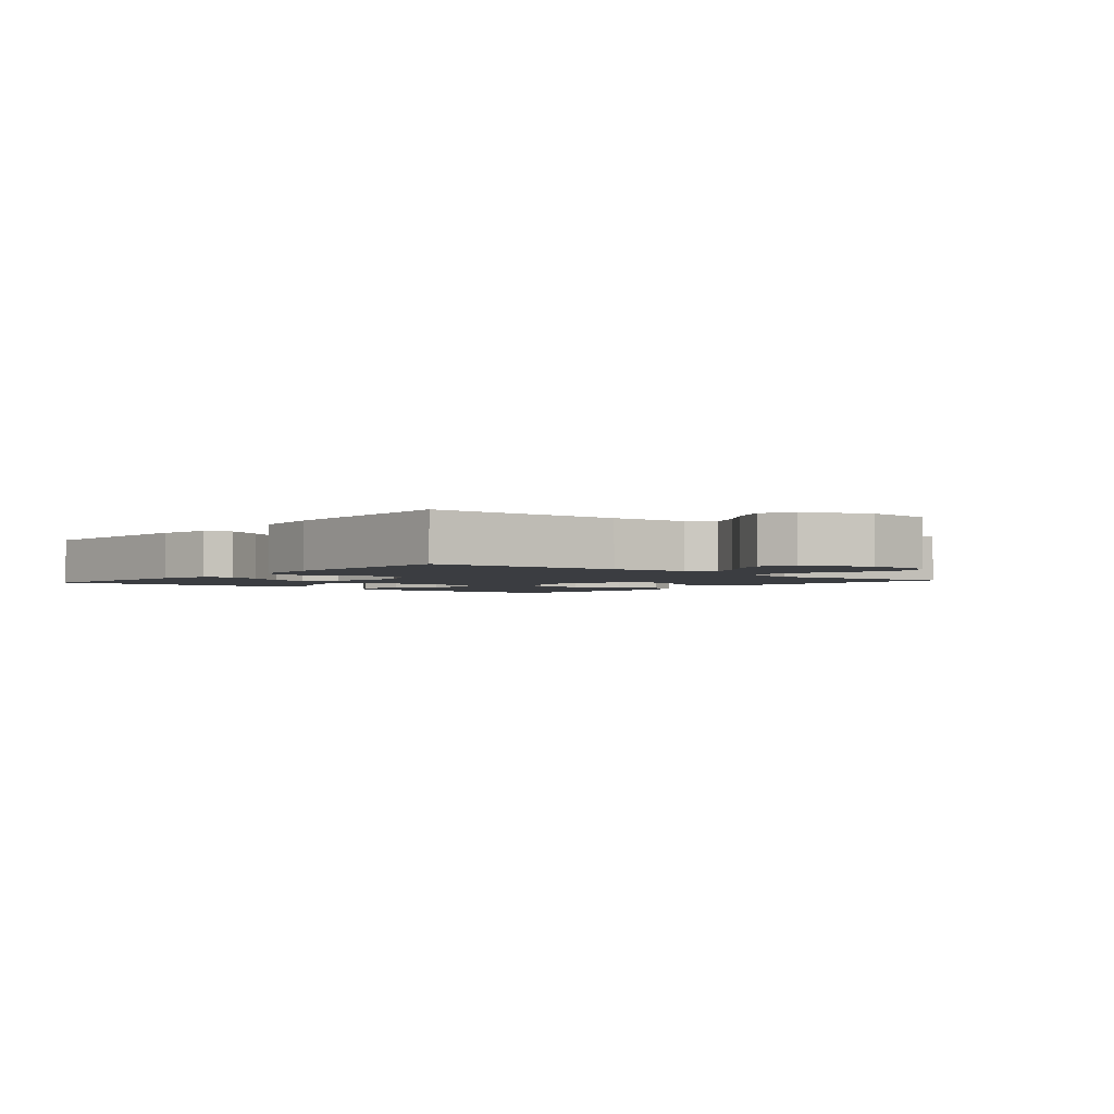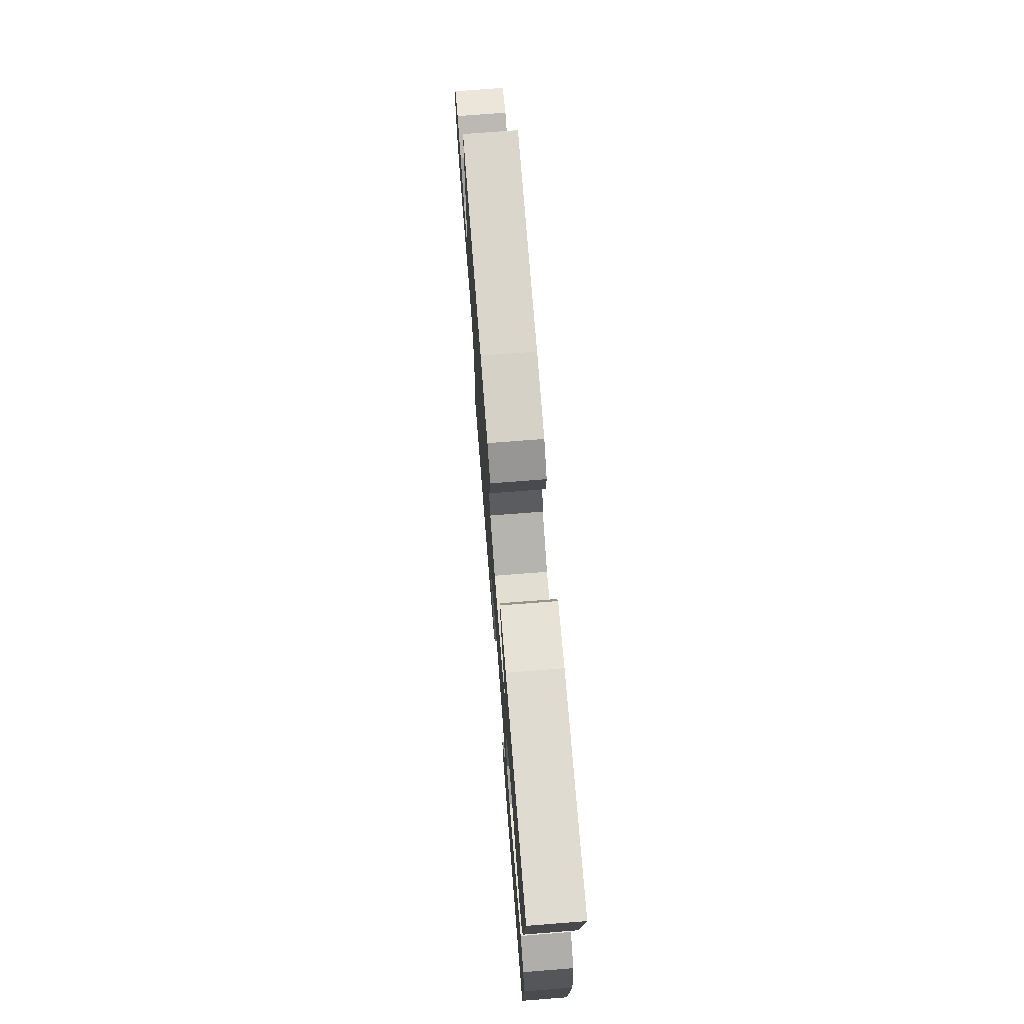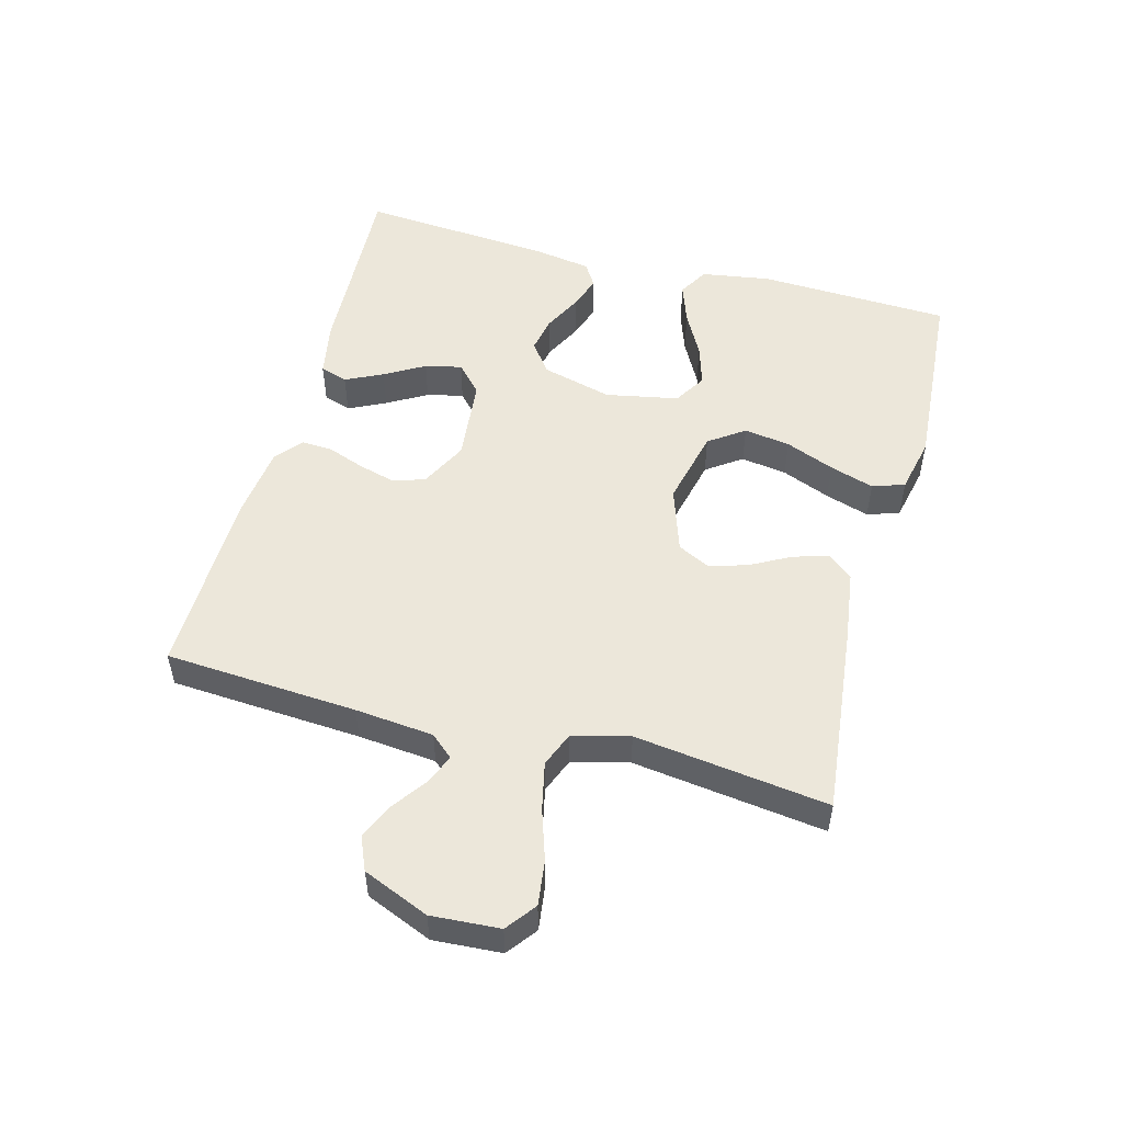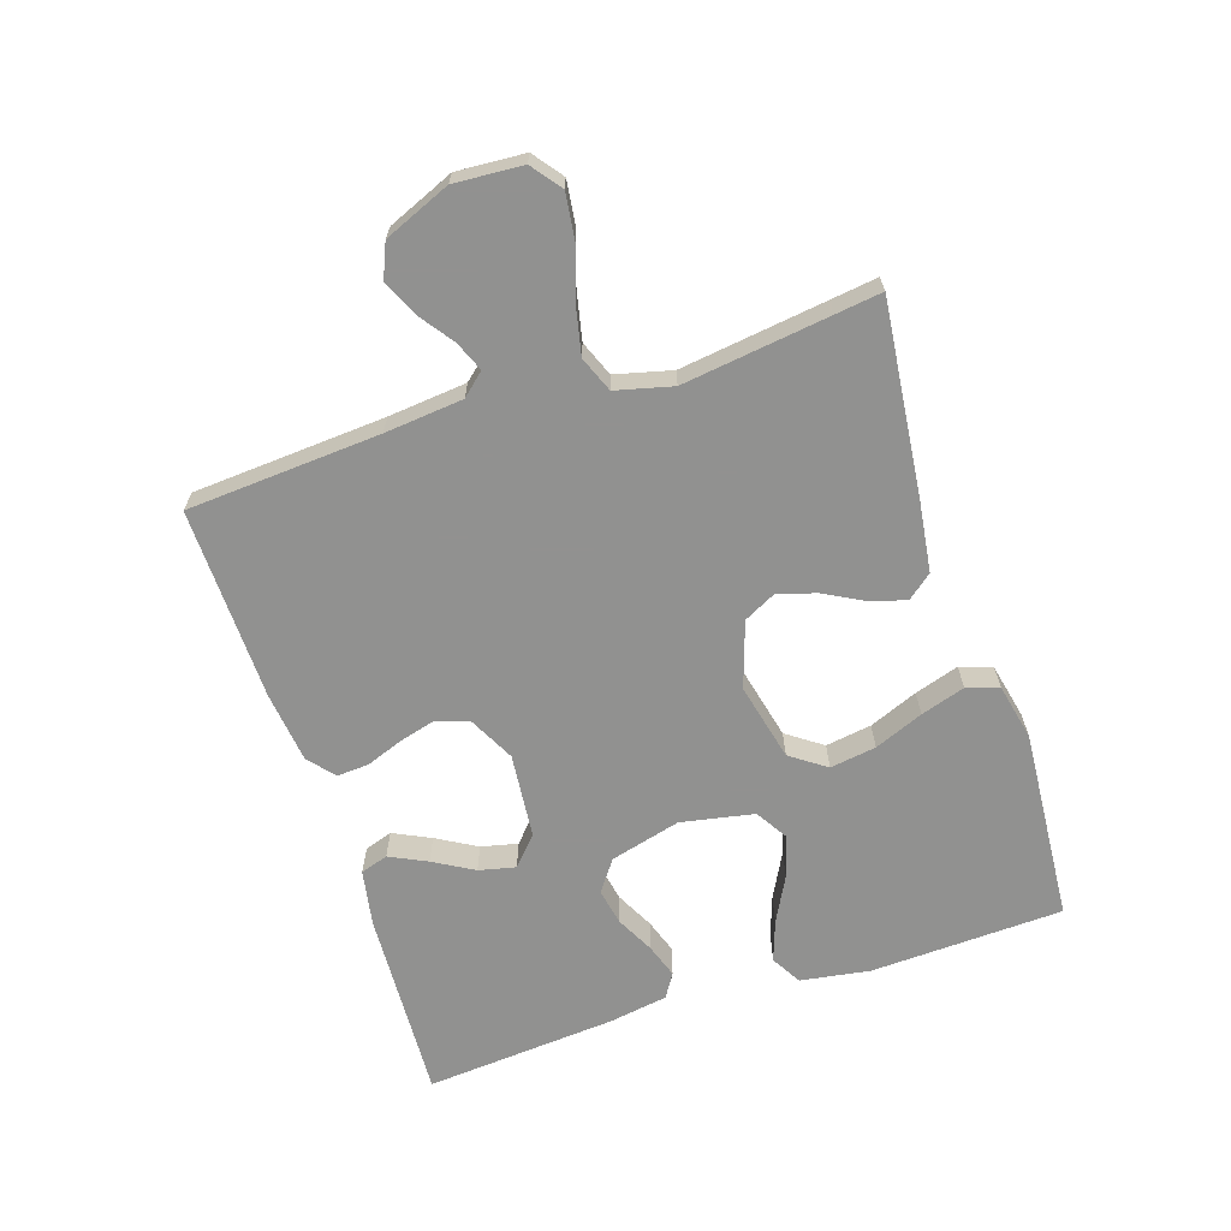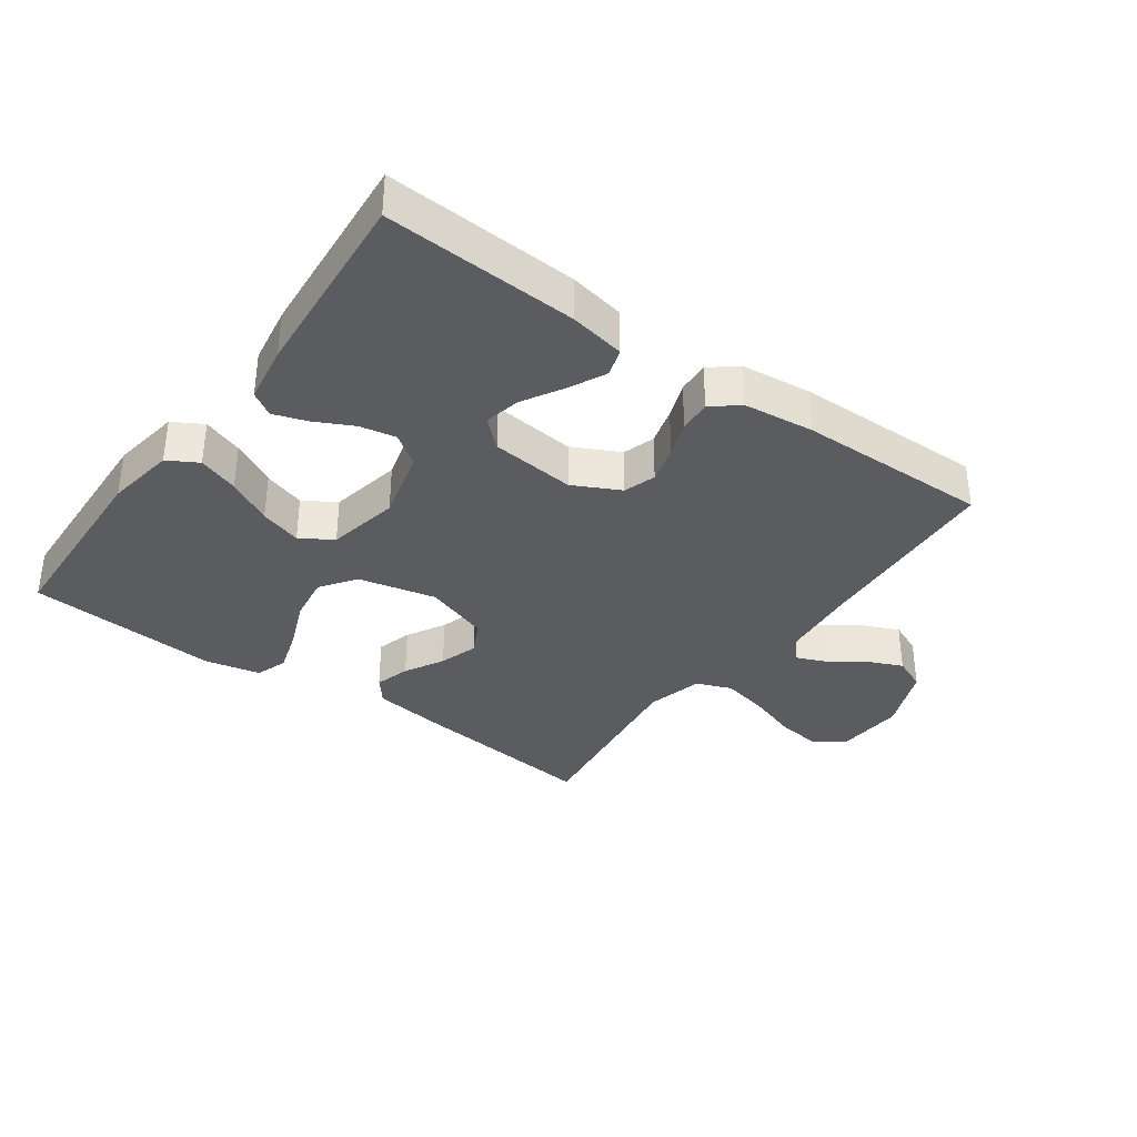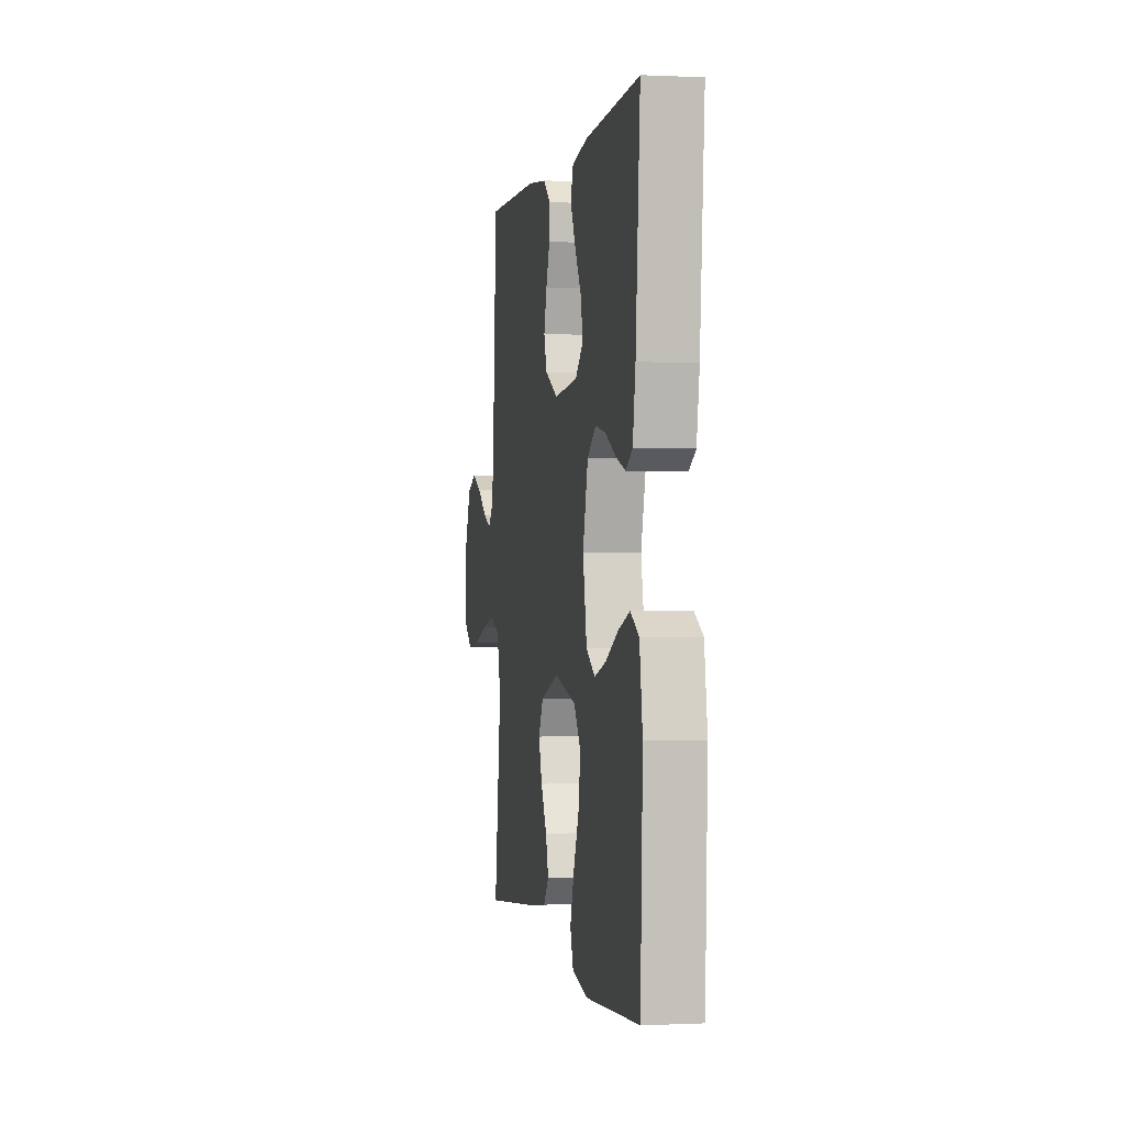
<metadata>
{"format":"obj","ext":"obj","renderer":"f3d","projection":"perspective","resolution":1024,"background":"white","views":[{"elev":-2.5,"azim":49.7,"up":"+Y"},{"elev":72.9,"azim":-94.5,"up":"+Z"},{"elev":51.8,"azim":105.0,"up":"+Y"},{"elev":-66.0,"azim":108.1,"up":"+Y"},{"elev":-35.3,"azim":-35.9,"up":"+Y"},{"elev":-0.2,"azim":-100.3,"up":"+Z"}]}
</metadata>
<code>
v -0.5 0.07 -0.5
v -0.512 0.07 -0.2
v -0.495 0.07 -0.092
v -0.448 0.07 -0.065
v -0.385 0.07 -0.087
v -0.315 0.07 -0.124
v -0.25 0.07 -0.144
v -0.2 0.07 -0.113
v -0.178 0.07 0
v -0.207 0.07 0.11
v -0.255 0.07 0.145
v -0.312 0.07 0.134
v -0.371 0.07 0.104
v -0.424 0.07 0.086
v -0.461 0.07 0.109
v -0.476 0.07 0.2
v -0.5 0.07 0.5
v -0.2 0.07 0.485
v -0.113 0.07 0.469
v -0.099 0.07 0.426
v -0.127 0.07 0.368
v -0.163 0.07 0.306
v -0.176 0.07 0.249
v -0.132 0.07 0.209
v 0 0.07 0.196
v 0.073 0.07 0.233
v 0.089 0.07 0.283
v 0.073 0.07 0.341
v 0.052 0.07 0.397
v 0.049 0.07 0.447
v 0.09 0.07 0.481
v 0.2 0.07 0.494
v 0.5 0.07 0.5
v 0.52 0.07 0.2
v 0.532 0.07 0.078
v 0.563 0.07 0.043
v 0.609 0.07 0.062
v 0.662 0.07 0.1
v 0.718 0.07 0.125
v 0.77 0.07 0.103
v 0.813 0.07 0
v 0.806 0.07 -0.106
v 0.76 0.07 -0.141
v 0.69 0.07 -0.132
v 0.611 0.07 -0.106
v 0.537 0.07 -0.09
v 0.482 0.07 -0.112
v 0.46 0.07 -0.2
v 0.5 0.07 -0.5
v 0.2 0.07 -0.467
v 0.091 0.07 -0.452
v 0.06 0.07 -0.414
v 0.076 0.07 -0.359
v 0.109 0.07 -0.298
v 0.128 0.07 -0.238
v 0.102 0.07 -0.187
v 0 0.07 -0.153
v -0.121 0.07 -0.181
v -0.16 0.07 -0.236
v -0.149 0.07 -0.308
v -0.118 0.07 -0.384
v -0.096 0.07 -0.453
v -0.113 0.07 -0.503
v -0.2 0.07 -0.522
v -0.5 0 -0.5
v -0.512 0 -0.2
v -0.495 0 -0.092
v -0.448 0 -0.065
v -0.385 0 -0.087
v -0.315 0 -0.124
v -0.25 0 -0.144
v -0.2 0 -0.113
v -0.178 0 0
v -0.207 0 0.11
v -0.255 0 0.145
v -0.312 0 0.134
v -0.371 0 0.104
v -0.424 0 0.086
v -0.461 0 0.109
v -0.476 0 0.2
v -0.5 0 0.5
v -0.2 0 0.485
v -0.113 0 0.469
v -0.099 0 0.426
v -0.127 0 0.368
v -0.163 0 0.306
v -0.176 0 0.249
v -0.132 0 0.209
v 0 0 0.196
v 0.073 0 0.233
v 0.089 0 0.283
v 0.073 0 0.341
v 0.052 0 0.397
v 0.049 0 0.447
v 0.09 0 0.481
v 0.2 0 0.494
v 0.5 0 0.5
v 0.52 0 0.2
v 0.532 0 0.078
v 0.563 0 0.043
v 0.609 0 0.062
v 0.662 0 0.1
v 0.718 0 0.125
v 0.77 0 0.103
v 0.813 0 0
v 0.806 0 -0.106
v 0.76 0 -0.141
v 0.69 0 -0.132
v 0.611 0 -0.106
v 0.537 0 -0.09
v 0.482 0 -0.112
v 0.46 0 -0.2
v 0.5 0 -0.5
v 0.2 0 -0.467
v 0.091 0 -0.452
v 0.06 0 -0.414
v 0.076 0 -0.359
v 0.109 0 -0.298
v 0.128 0 -0.238
v 0.102 0 -0.187
v 0 0 -0.153
v -0.121 0 -0.181
v -0.16 0 -0.236
v -0.149 0 -0.308
v -0.118 0 -0.384
v -0.096 0 -0.453
v -0.113 0 -0.503
v -0.2 0 -0.522
f 4 5 6
f 3 4 6
f 2 3 6
f 1 2 6
f 64 1 6
f 63 64 6
f 62 63 6
f 61 62 6
f 60 61 6
f 59 60 6 7
f 58 59 7 8
f 57 58 8 9
f 56 57 9 10
f 52 53 54
f 51 52 54
f 50 51 54
f 49 50 54
f 48 49 54
f 47 48 54 55
f 46 47 55 56
f 43 44 45
f 42 43 45
f 41 42 45
f 40 41 45
f 39 40 45
f 38 39 45
f 37 38 45
f 36 37 45 46
f 46 56 10
f 36 46 10
f 35 36 10
f 32 33 34
f 31 32 34
f 30 31 34
f 29 30 34
f 28 29 34
f 27 28 34 35
f 20 21 22
f 19 20 22
f 18 19 22
f 17 18 22
f 16 17 22
f 15 16 22
f 14 15 22
f 13 14 22
f 12 13 22
f 11 12 22 23
f 10 11 23 24
f 26 27 35
f 25 26 35
f 10 24 25 35
f 70 69 68
f 70 68 67
f 70 67 66
f 70 66 65
f 70 65 128
f 70 128 127
f 70 127 126
f 70 126 125
f 70 125 124
f 71 70 124 123
f 72 71 123 122
f 73 72 122 121
f 74 73 121 120
f 118 117 116
f 118 116 115
f 118 115 114
f 118 114 113
f 118 113 112
f 119 118 112 111
f 120 119 111 110
f 109 108 107
f 109 107 106
f 109 106 105
f 109 105 104
f 109 104 103
f 109 103 102
f 109 102 101
f 110 109 101 100
f 74 120 110
f 74 110 100
f 74 100 99
f 98 97 96
f 98 96 95
f 98 95 94
f 98 94 93
f 98 93 92
f 99 98 92 91
f 86 85 84
f 86 84 83
f 86 83 82
f 86 82 81
f 86 81 80
f 86 80 79
f 86 79 78
f 86 78 77
f 86 77 76
f 87 86 76 75
f 88 87 75 74
f 99 91 90
f 99 90 89
f 99 89 88 74
f 1 65 66 2
f 2 66 67 3
f 3 67 68 4
f 4 68 69 5
f 5 69 70 6
f 6 70 71 7
f 7 71 72 8
f 8 72 73 9
f 9 73 74 10
f 10 74 75 11
f 11 75 76 12
f 12 76 77 13
f 13 77 78 14
f 14 78 79 15
f 15 79 80 16
f 16 80 81 17
f 17 81 82 18
f 18 82 83 19
f 19 83 84 20
f 20 84 85 21
f 21 85 86 22
f 22 86 87 23
f 23 87 88 24
f 24 88 89 25
f 25 89 90 26
f 26 90 91 27
f 27 91 92 28
f 28 92 93 29
f 29 93 94 30
f 30 94 95 31
f 31 95 96 32
f 32 96 97 33
f 33 97 98 34
f 34 98 99 35
f 35 99 100 36
f 36 100 101 37
f 37 101 102 38
f 38 102 103 39
f 39 103 104 40
f 40 104 105 41
f 41 105 106 42
f 42 106 107 43
f 43 107 108 44
f 44 108 109 45
f 45 109 110 46
f 46 110 111 47
f 47 111 112 48
f 48 112 113 49
f 49 113 114 50
f 50 114 115 51
f 51 115 116 52
f 52 116 117 53
f 53 117 118 54
f 54 118 119 55
f 55 119 120 56
f 56 120 121 57
f 57 121 122 58
f 58 122 123 59
f 59 123 124 60
f 60 124 125 61
f 61 125 126 62
f 62 126 127 63
f 63 127 128 64
f 64 128 65 1

</code>
